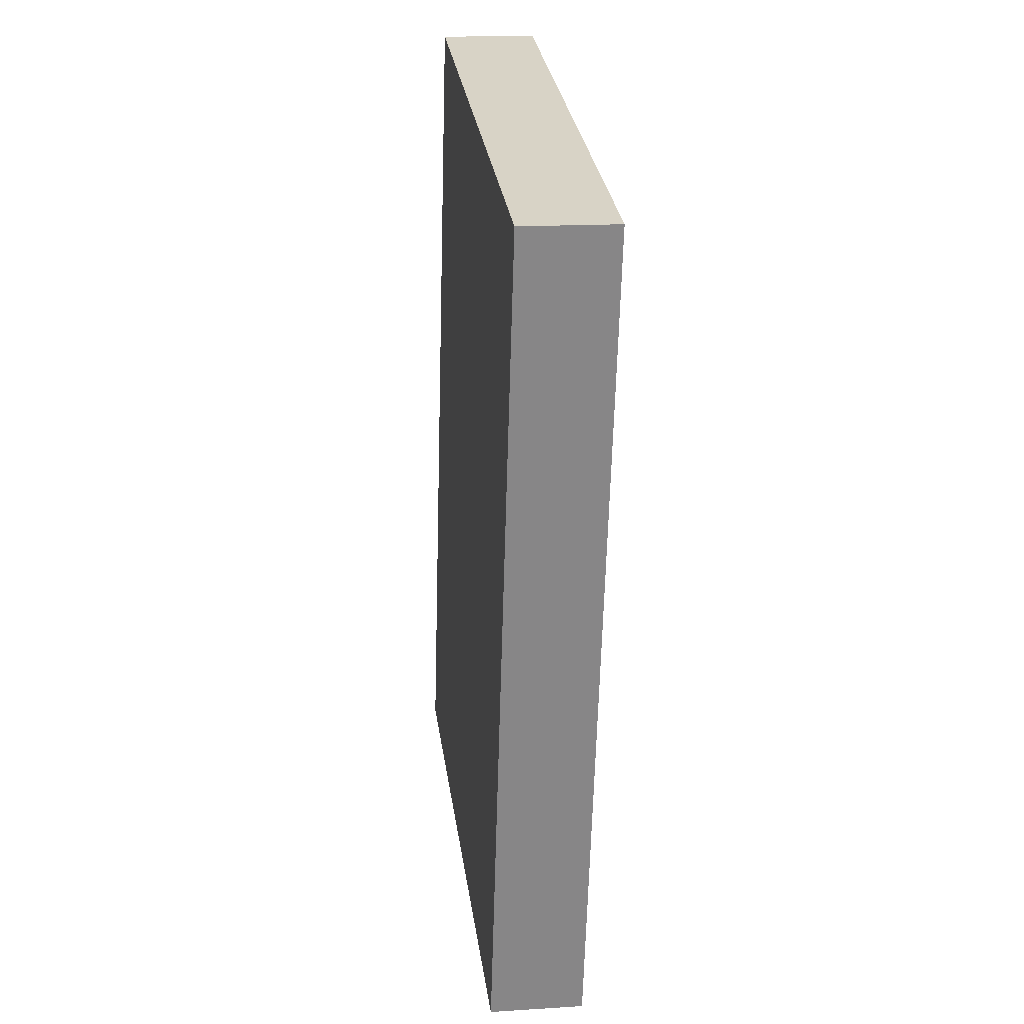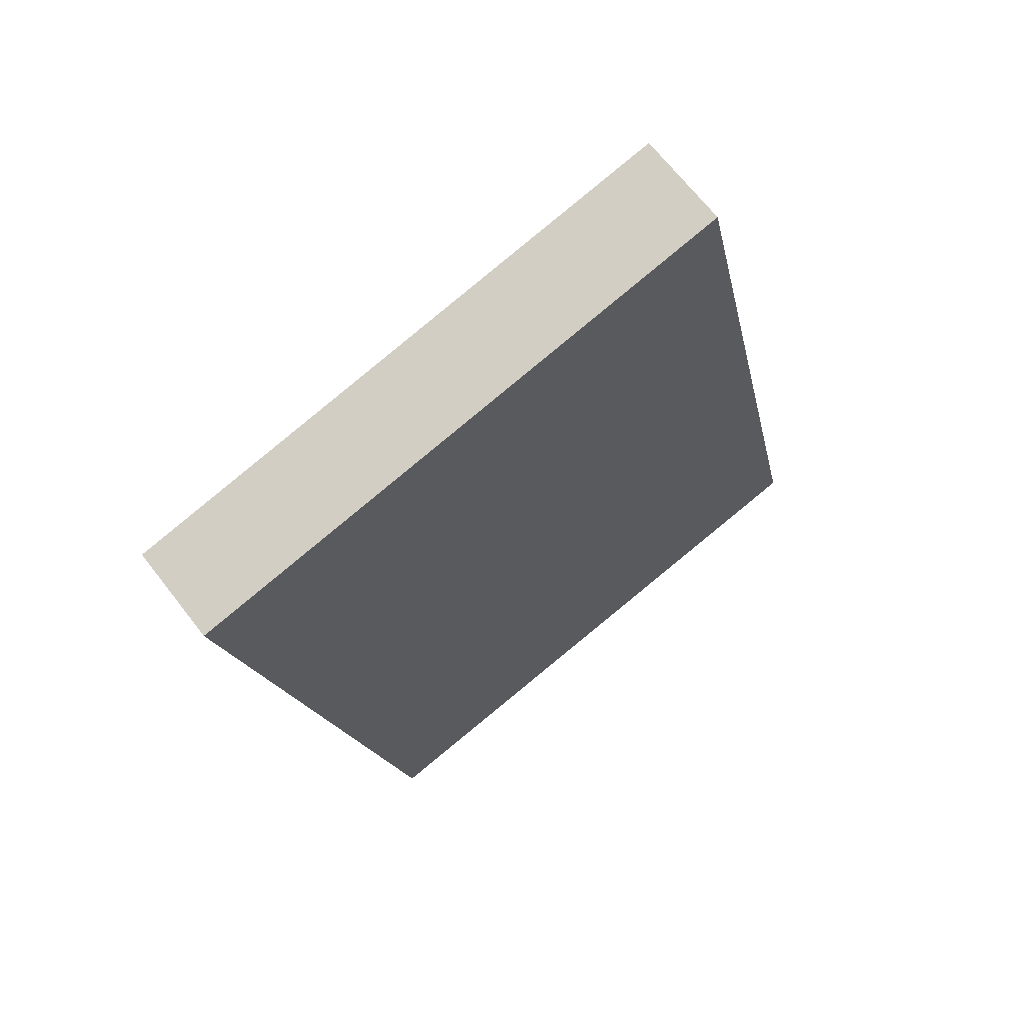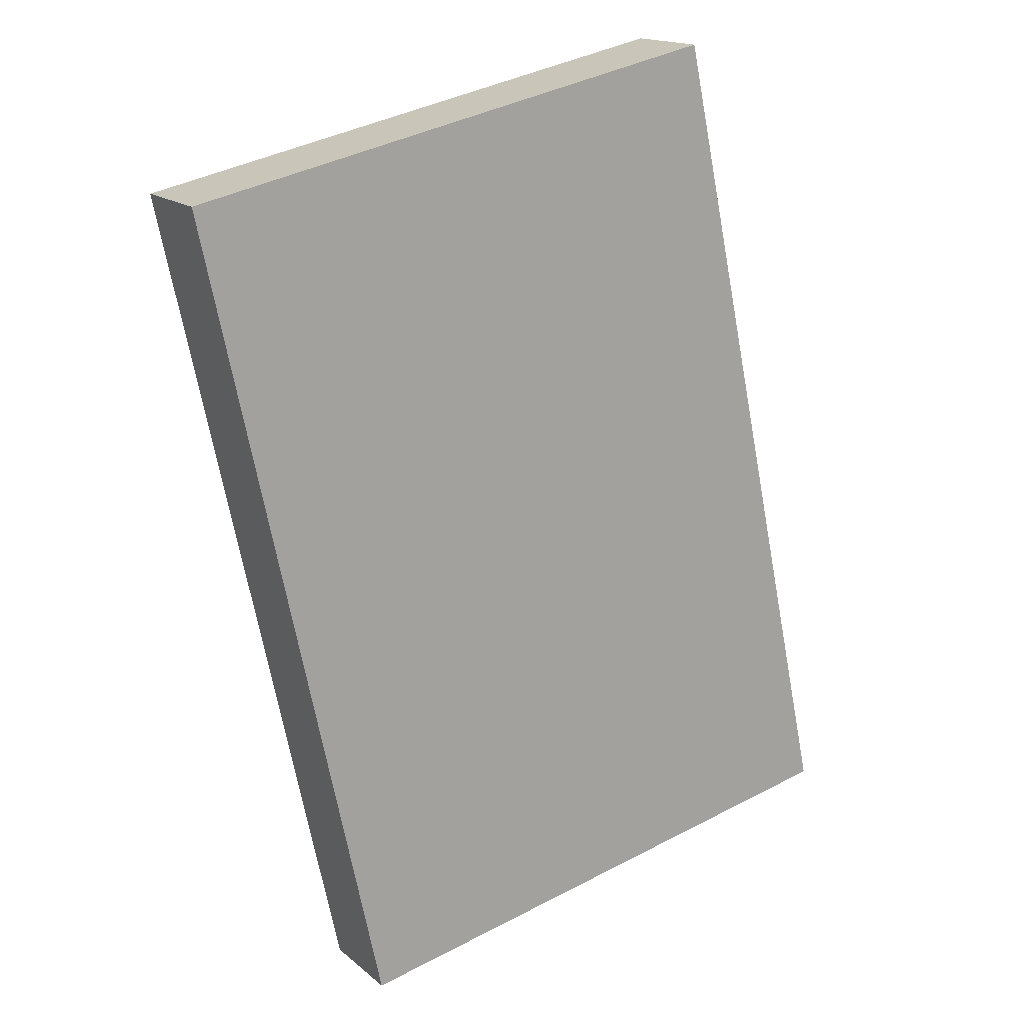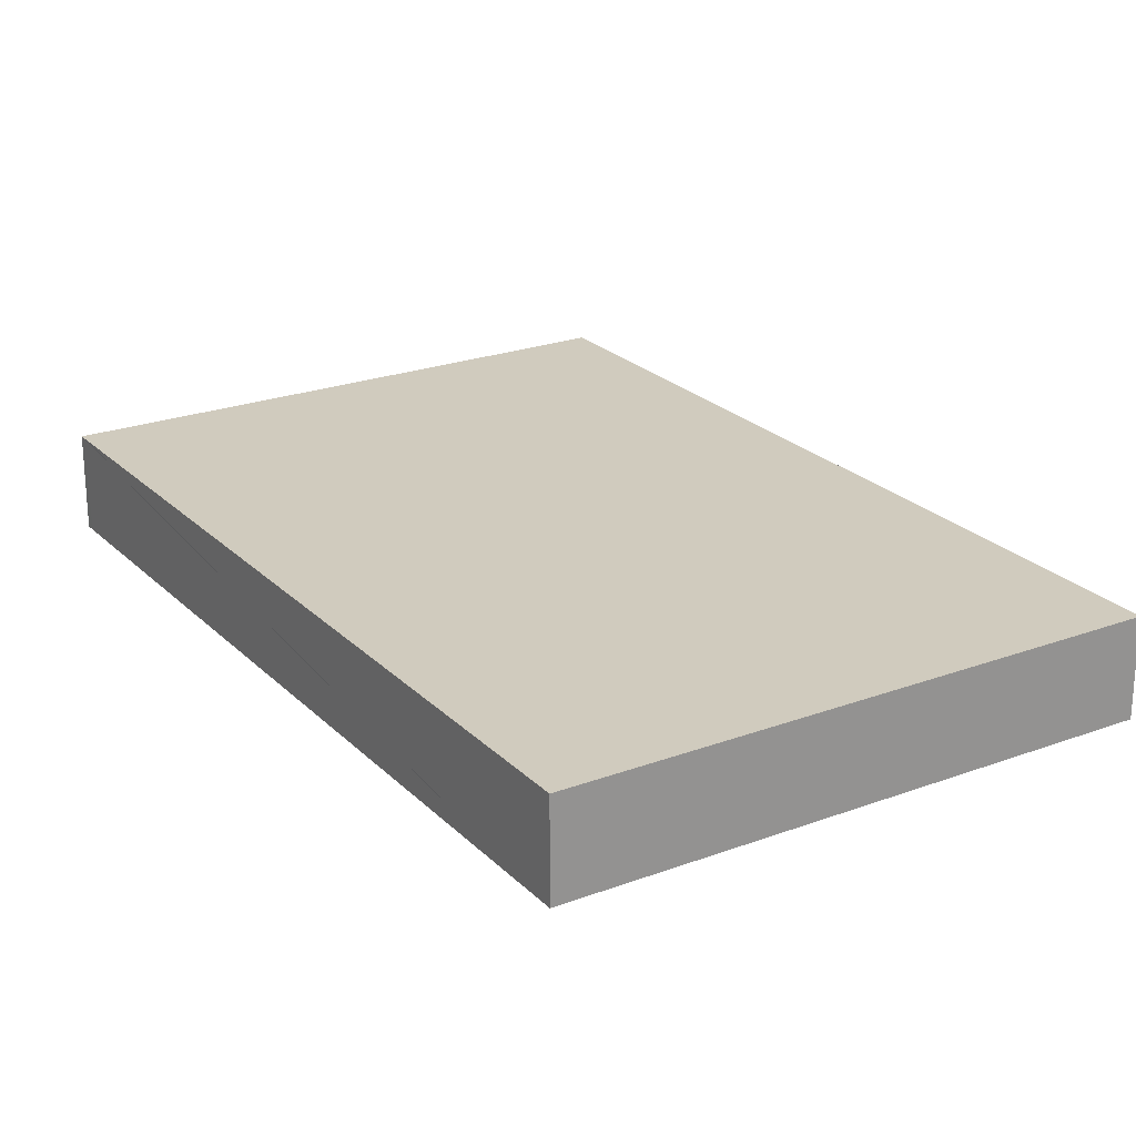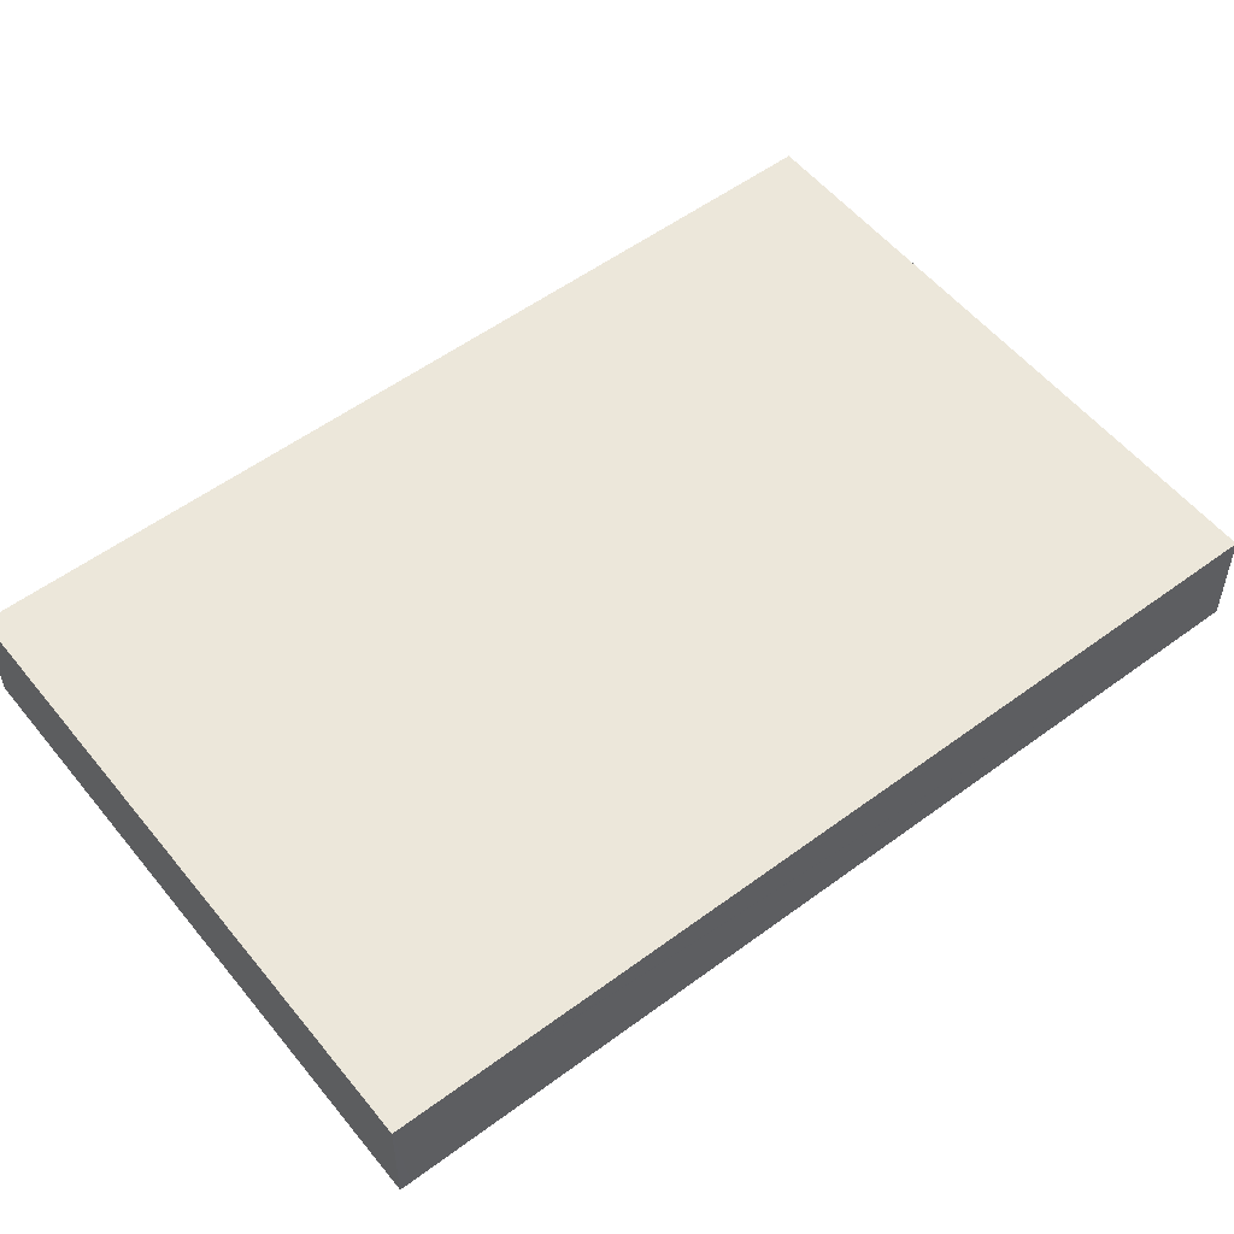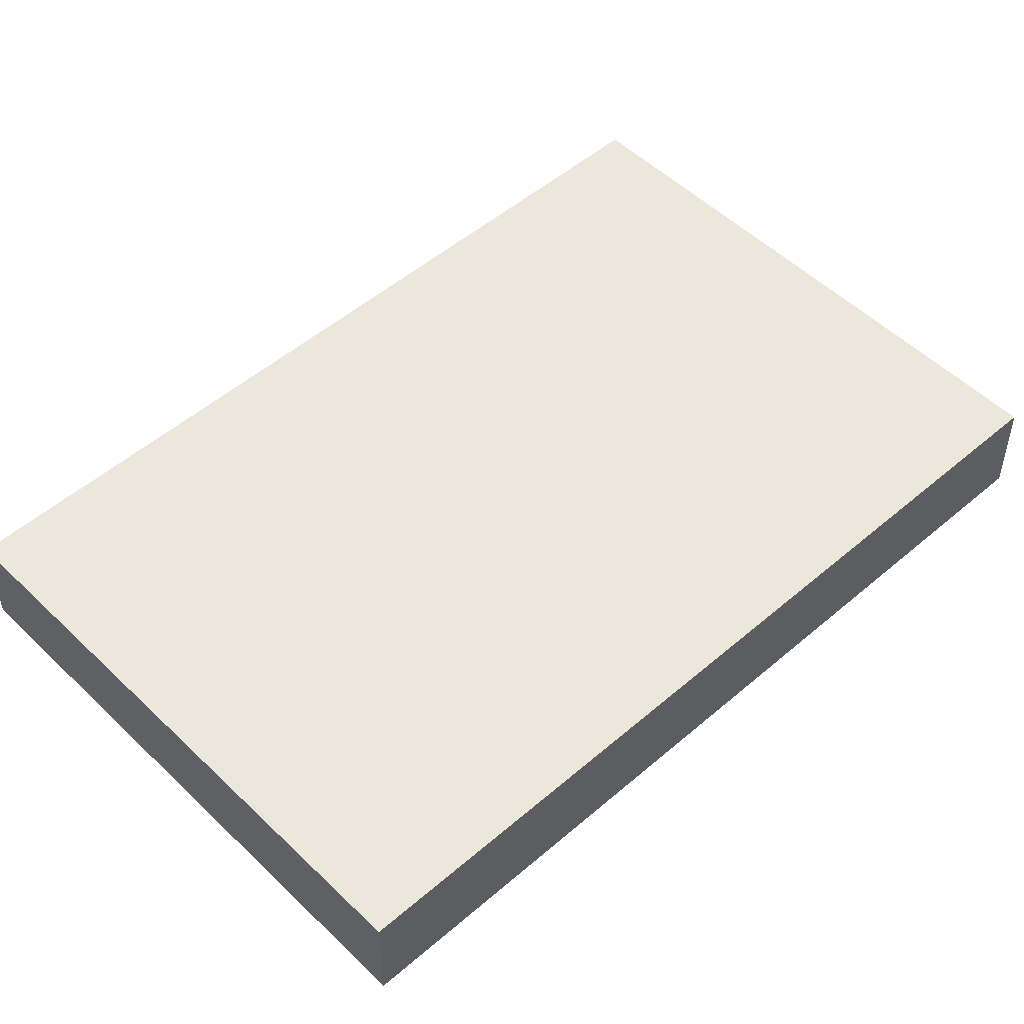
<metadata>
{"format":"obj","ext":"obj","renderer":"f3d","projection":"perspective","resolution":1024,"background":"white","views":[{"elev":15.9,"azim":82.4,"up":"+Z"},{"elev":67.4,"azim":142.3,"up":"+Z"},{"elev":16.5,"azim":148.1,"up":"+Z"},{"elev":23.5,"azim":-20.1,"up":"+Y"},{"elev":54.0,"azim":-116.1,"up":"+Y"},{"elev":50.4,"azim":58.7,"up":"+Y"}]}
</metadata>
<code>
v  17.21 2.452 9.334
v  4.711 2.452 21.73
v  19.2 2.452 18.62
v  0.056 2.452 0.267
v  14.55 2.452 -3.025
v  0 2.452 1.501e-16
v  4.711 -1.33e-15 21.73
v  19.2 -1.14e-15 18.62
v  17.21 -5.715e-16 9.334
v  14.55 1.852e-16 -3.025
v  0 0 0
v  0.056 -1.635e-17 0.267
g defaultobject
f 1 2 3
f 2 1 4
f 4 1 5
f 4 5 6
f 7 3 2
f 3 7 8
f 8 1 3
f 1 8 9
f 1 9 5
f 5 9 10
f 10 6 5
f 6 10 11
f 4 7 2
f 7 4 6
f 7 6 12
f 12 6 11
f 7 9 8
f 9 7 12
f 9 12 10
f 10 12 11

</code>
